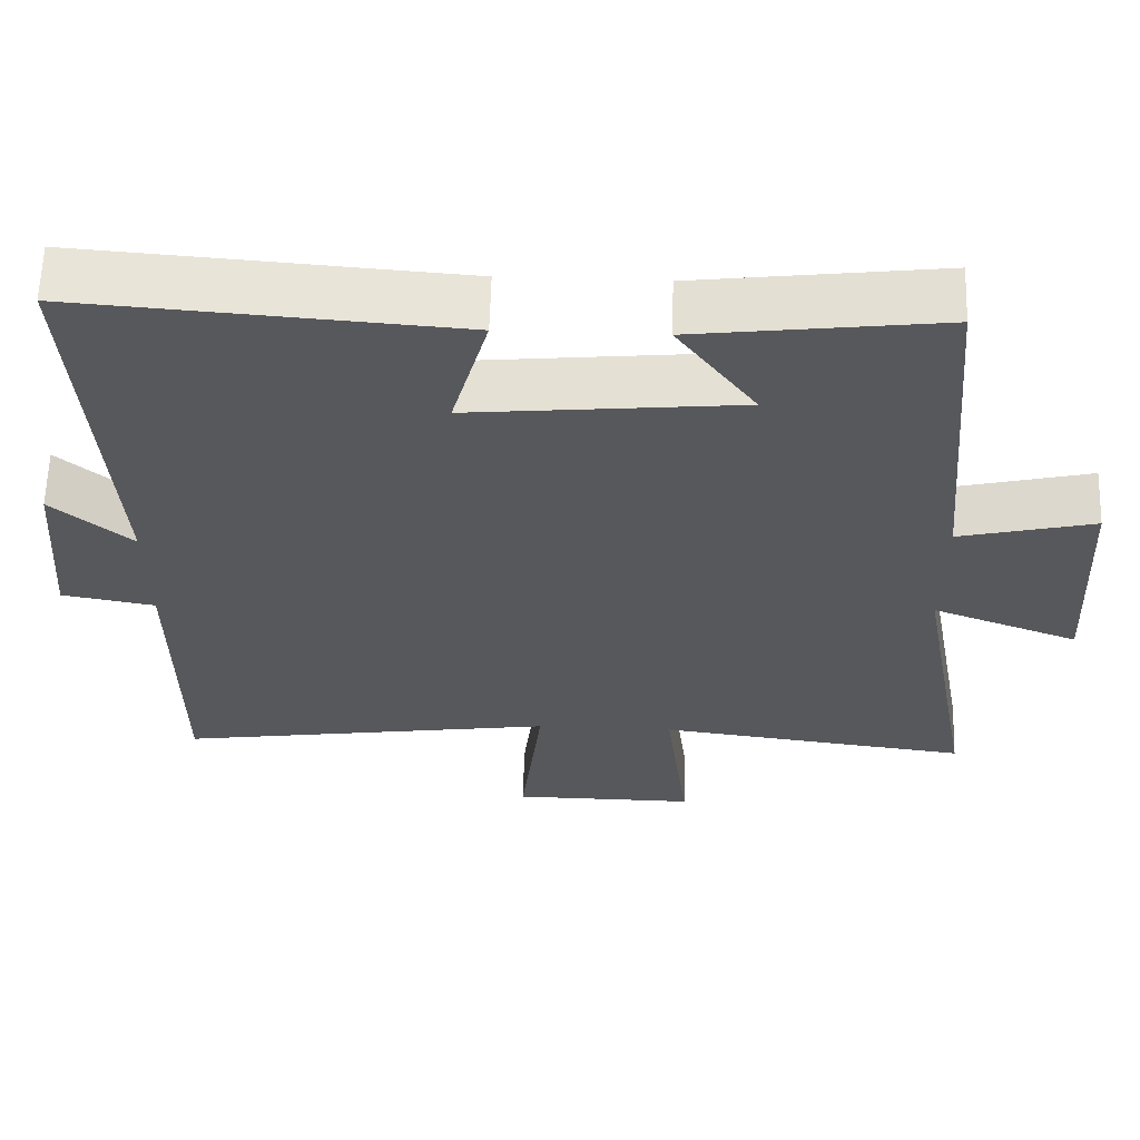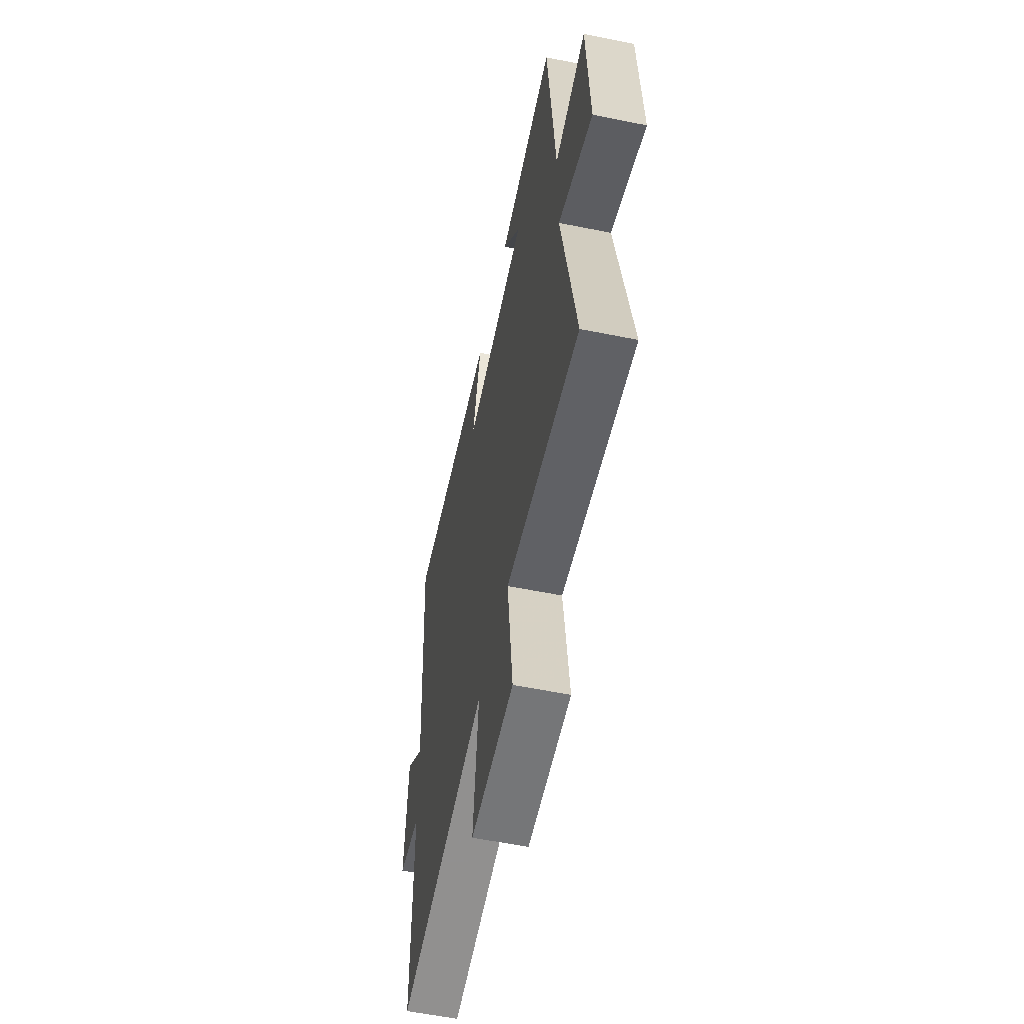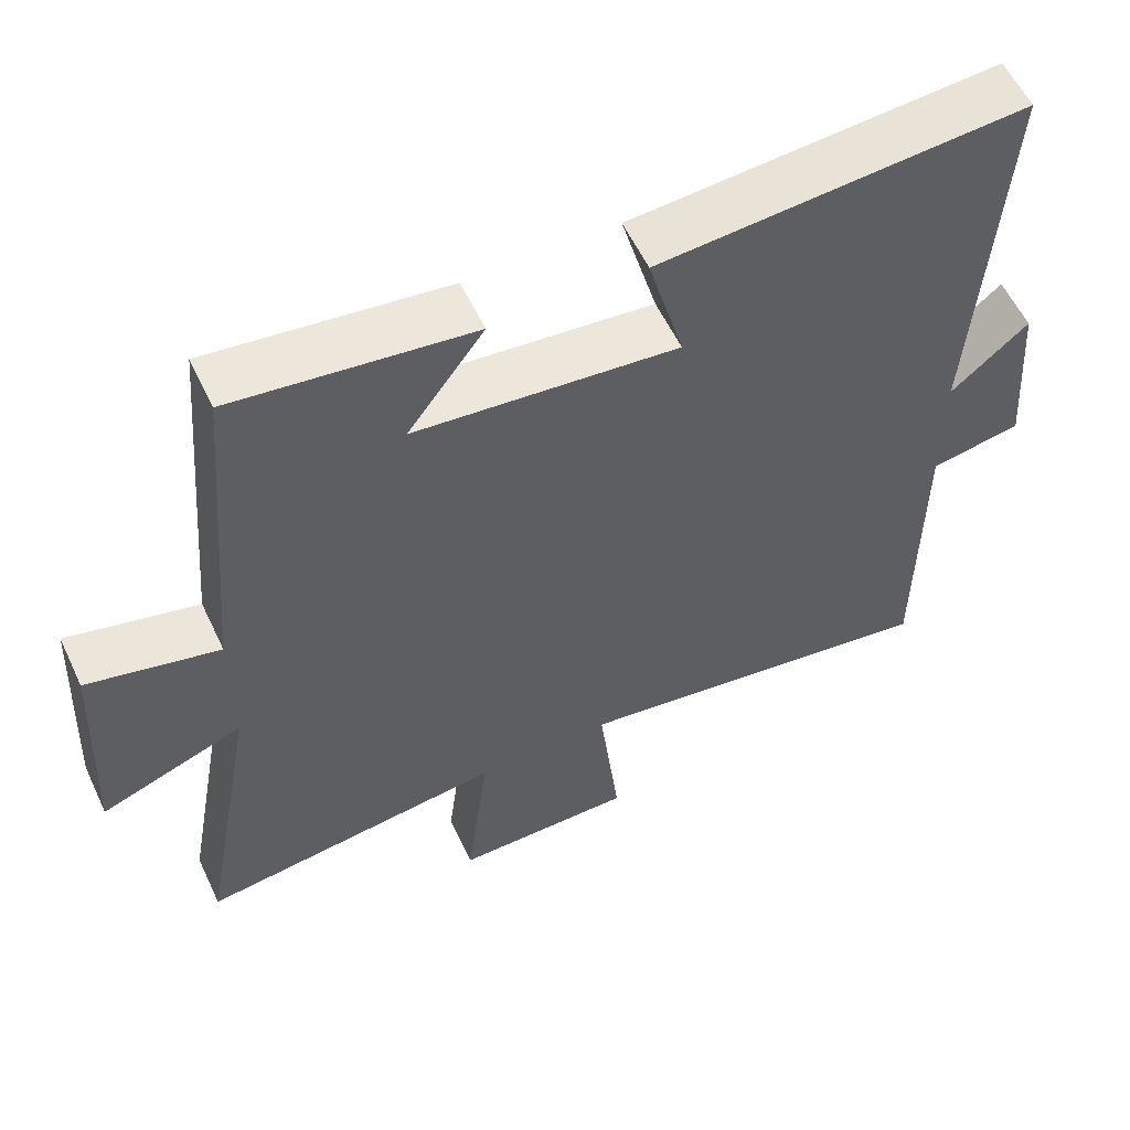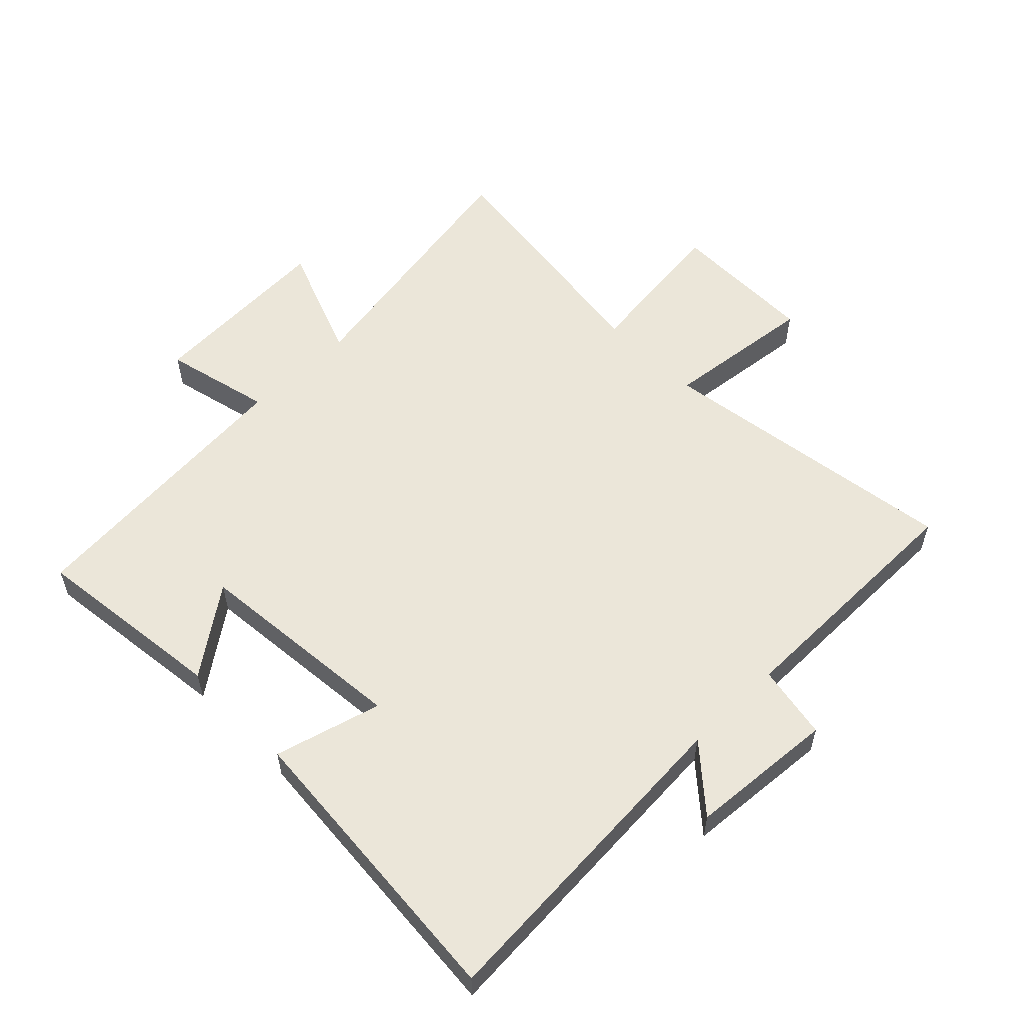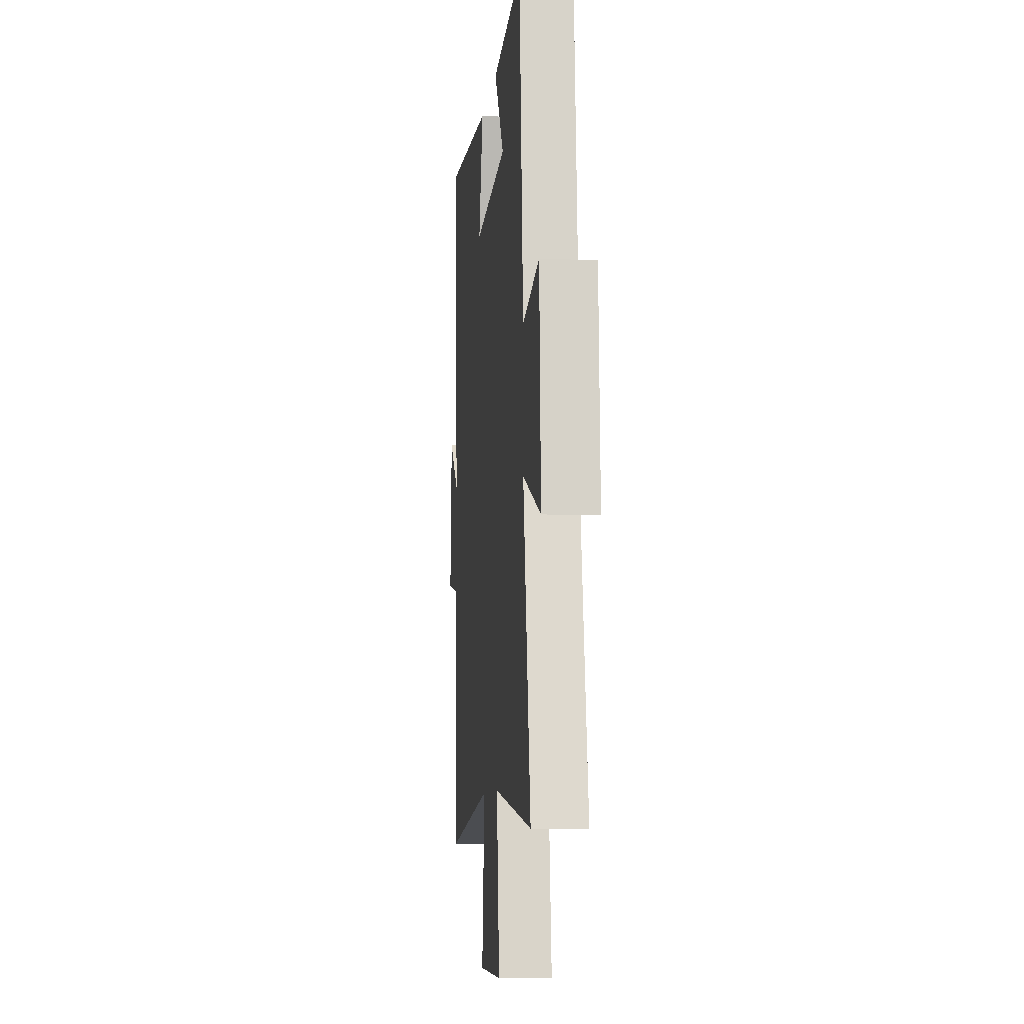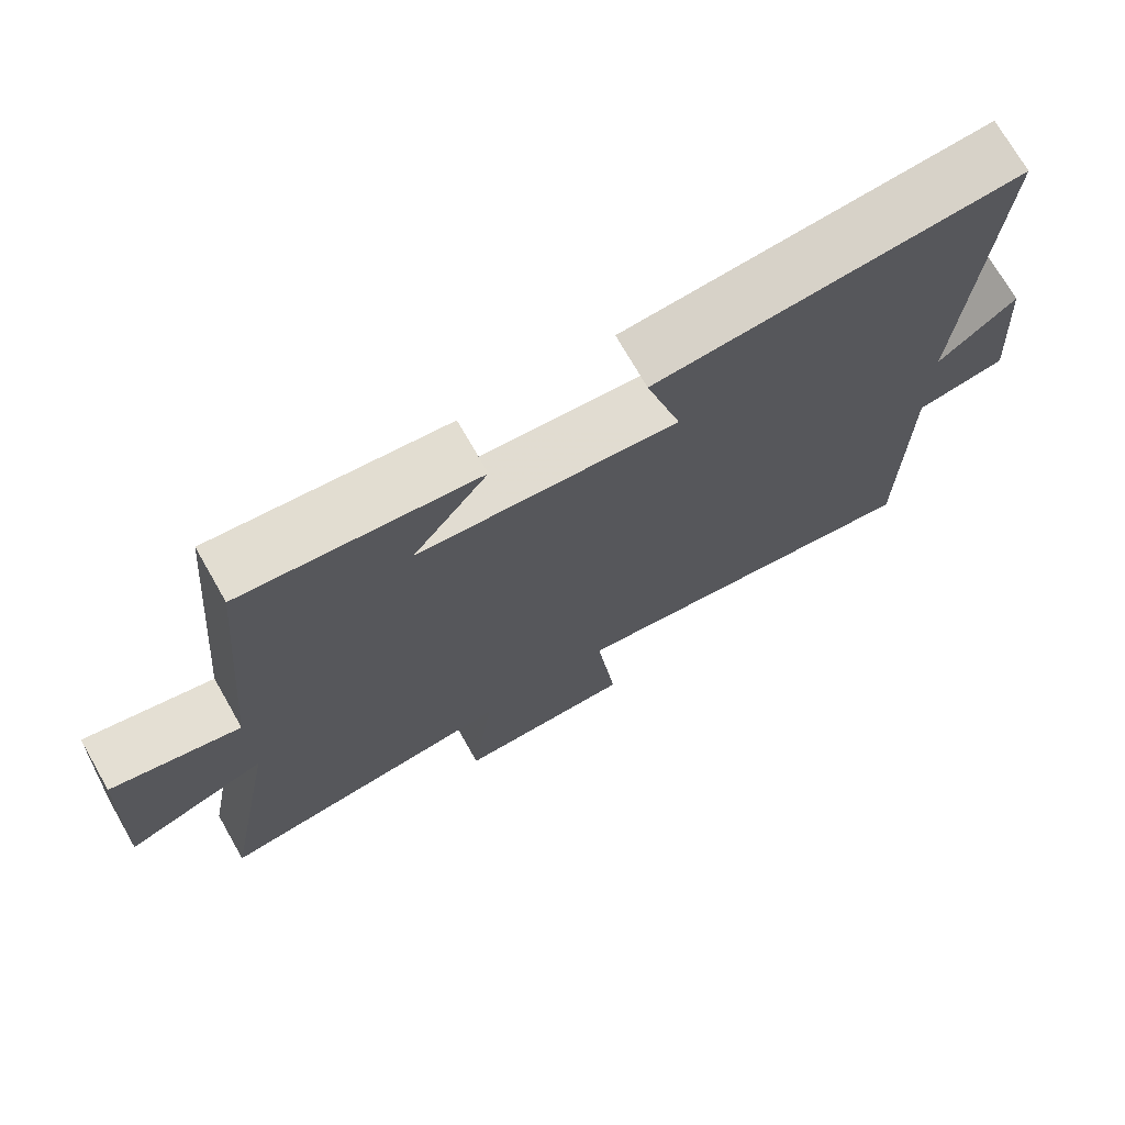
<metadata>
{"format":"obj","ext":"obj","renderer":"f3d","projection":"perspective","resolution":1024,"background":"white","views":[{"elev":61.6,"azim":-178.3,"up":"+Z"},{"elev":-57.3,"azim":-101.9,"up":"+Z"},{"elev":57.6,"azim":-25.2,"up":"+Z"},{"elev":56.4,"azim":45.7,"up":"+Y"},{"elev":-7.5,"azim":-96.0,"up":"+Z"},{"elev":72.9,"azim":-29.8,"up":"+Z"}]}
</metadata>
<code>
v 0.535 0.07 0.536
v 0.5 0.07 0.005
v 0.602 0.07 0.093
v 0.62 0.07 -0.143
v 0.5 0.07 -0.165
v 0.498 0.07 -0.573
v 0.006 0.07 -0.5
v 0.034 0.07 -0.745
v -0.204 0.07 -0.747
v -0.174 0.07 -0.5
v -0.578 0.07 -0.553
v -0.5 0.07 -0.121
v -0.689 0.07 -0.193
v -0.673 0.07 0.113
v -0.5 0.07 0.071
v -0.459 0.07 0.539
v -0.146 0.07 0.5
v -0.247 0.07 0.362
v 0.099 0.07 0.328
v 0.052 0.07 0.5
v 0.535 0 0.536
v 0.5 0 0.005
v 0.602 0 0.093
v 0.62 0 -0.143
v 0.5 0 -0.165
v 0.498 0 -0.573
v 0.006 0 -0.5
v 0.034 0 -0.745
v -0.204 0 -0.747
v -0.174 0 -0.5
v -0.578 0 -0.553
v -0.5 0 -0.121
v -0.689 0 -0.193
v -0.673 0 0.113
v -0.5 0 0.071
v -0.459 0 0.539
v -0.146 0 0.5
v -0.247 0 0.362
v 0.099 0 0.328
v 0.052 0 0.5
f 19 20 1 2
f 18 19 2
f 15 16 17 18
f 15 18 2
f 12 13 14 15
f 12 15 2
f 10 11 12 2
f 7 8 9 10
f 7 10 2
f 5 6 7 2
f 2 3 4 5
f 22 21 40 39
f 22 39 38
f 38 37 36 35
f 22 38 35
f 35 34 33 32
f 22 35 32
f 22 32 31 30
f 30 29 28 27
f 22 30 27
f 22 27 26 25
f 25 24 23 22
f 1 21 22 2
f 2 22 23 3
f 3 23 24 4
f 4 24 25 5
f 5 25 26 6
f 6 26 27 7
f 7 27 28 8
f 8 28 29 9
f 9 29 30 10
f 10 30 31 11
f 11 31 32 12
f 12 32 33 13
f 13 33 34 14
f 14 34 35 15
f 15 35 36 16
f 16 36 37 17
f 17 37 38 18
f 18 38 39 19
f 19 39 40 20
f 20 40 21 1

</code>
